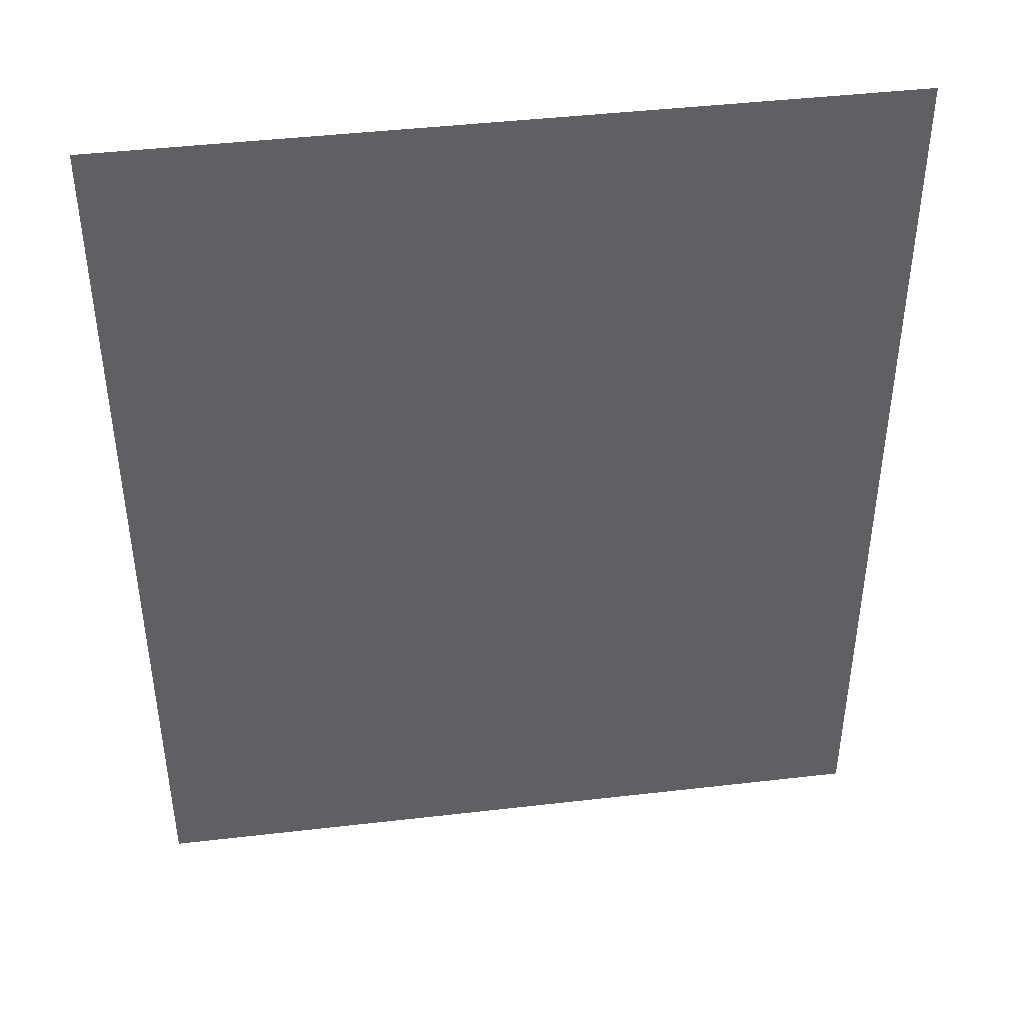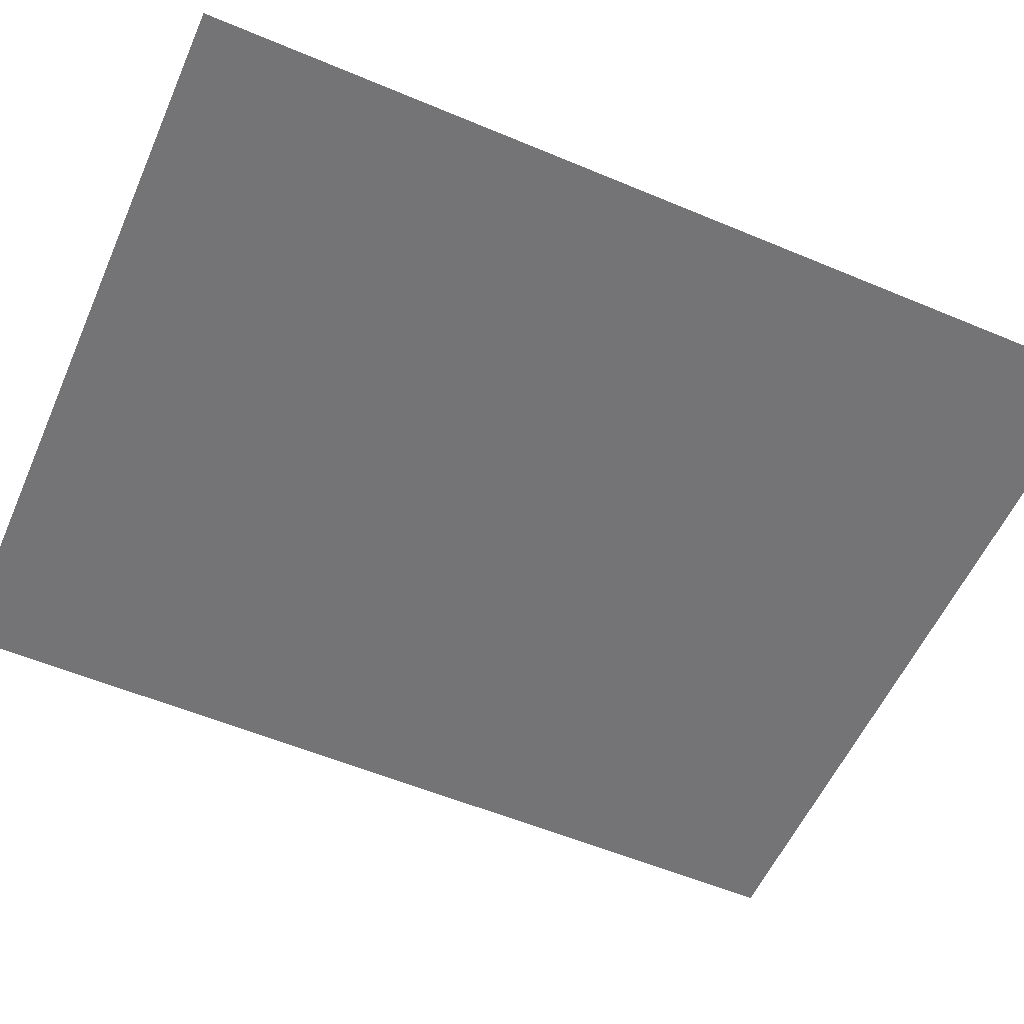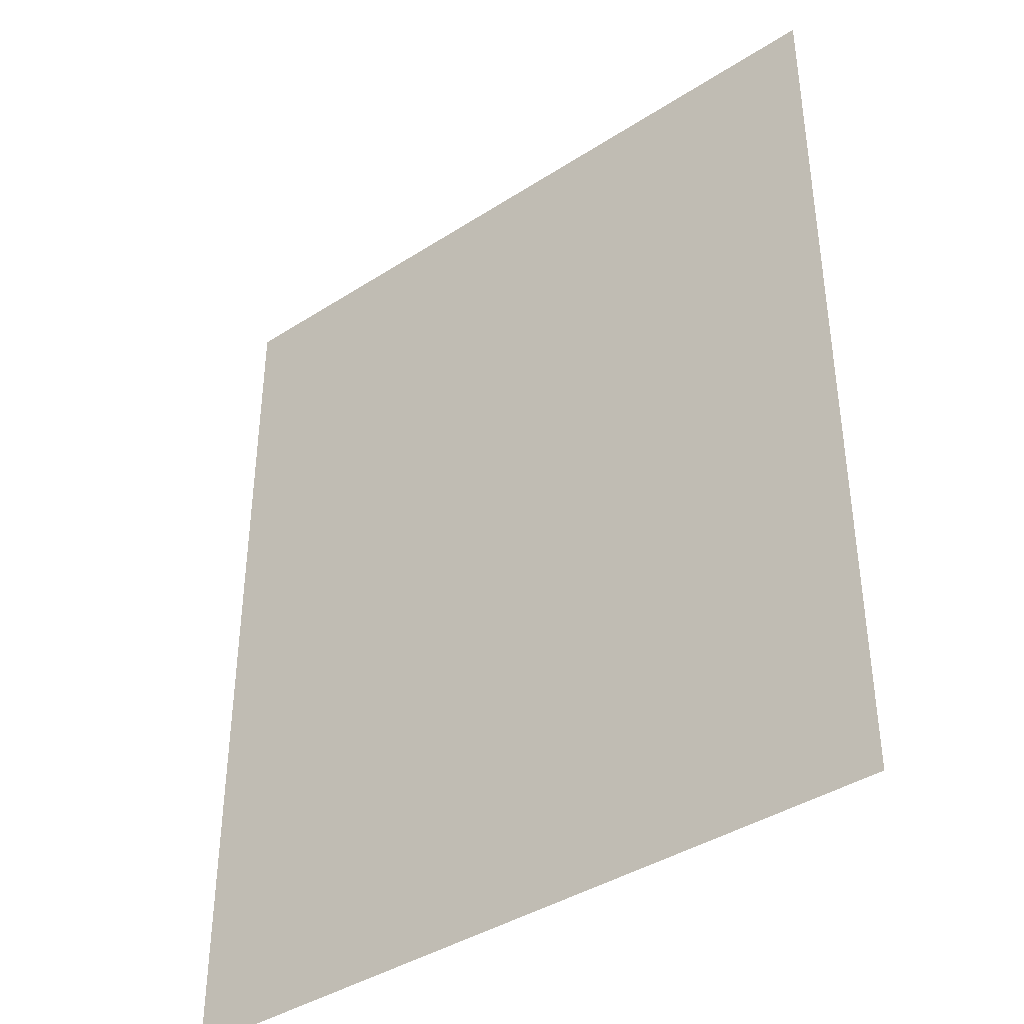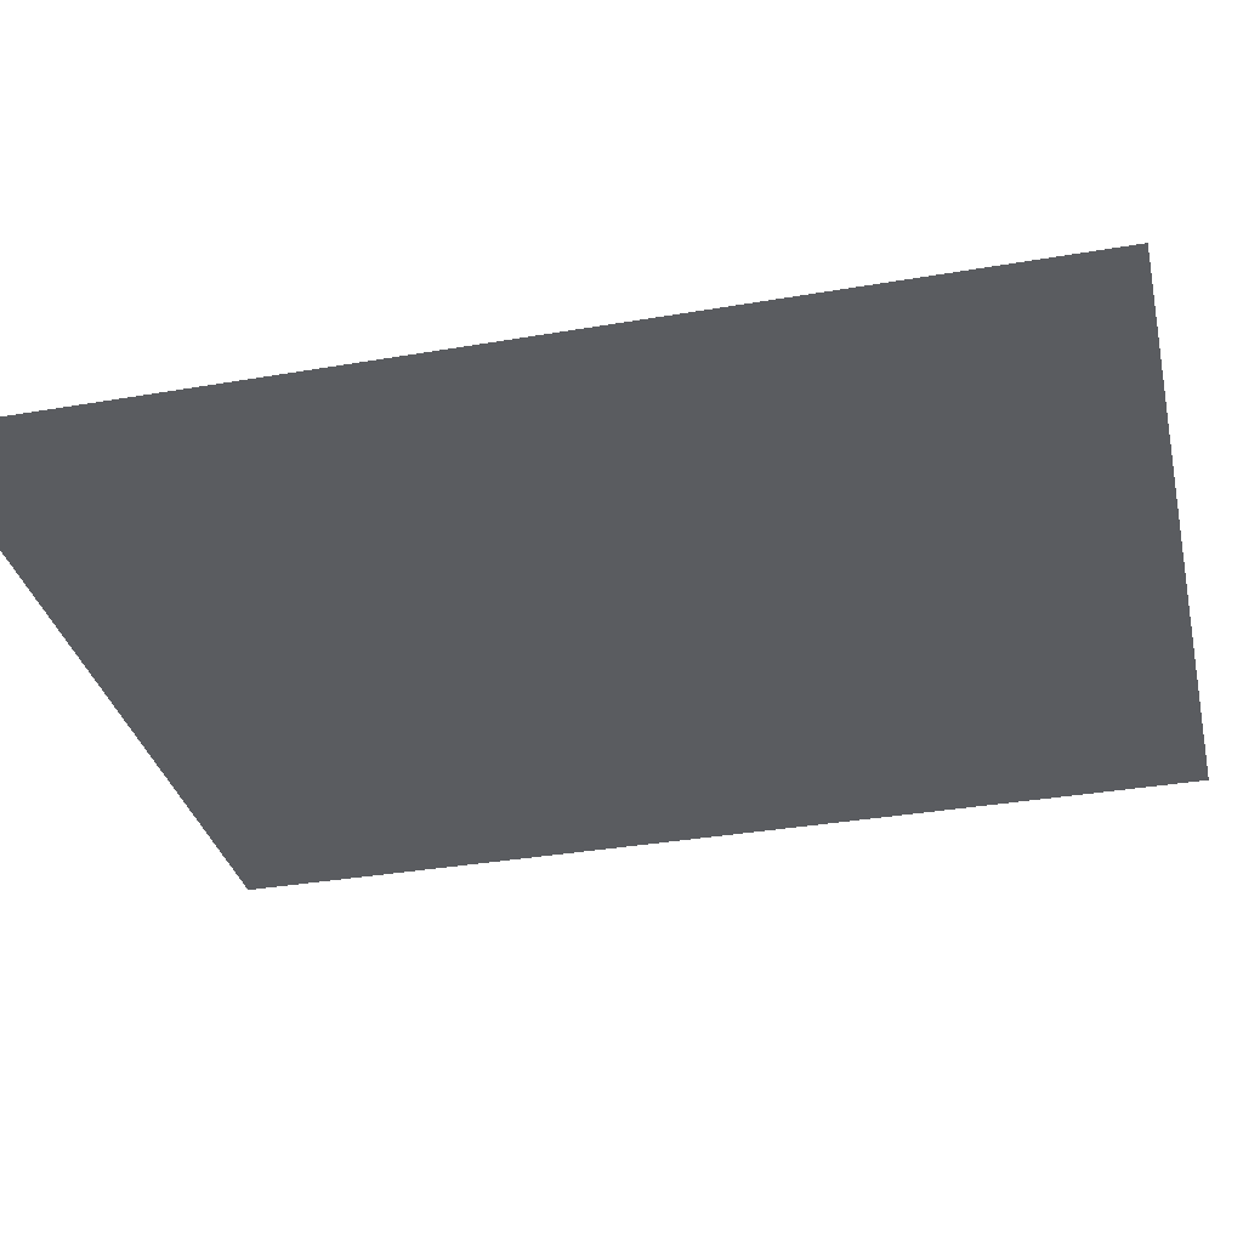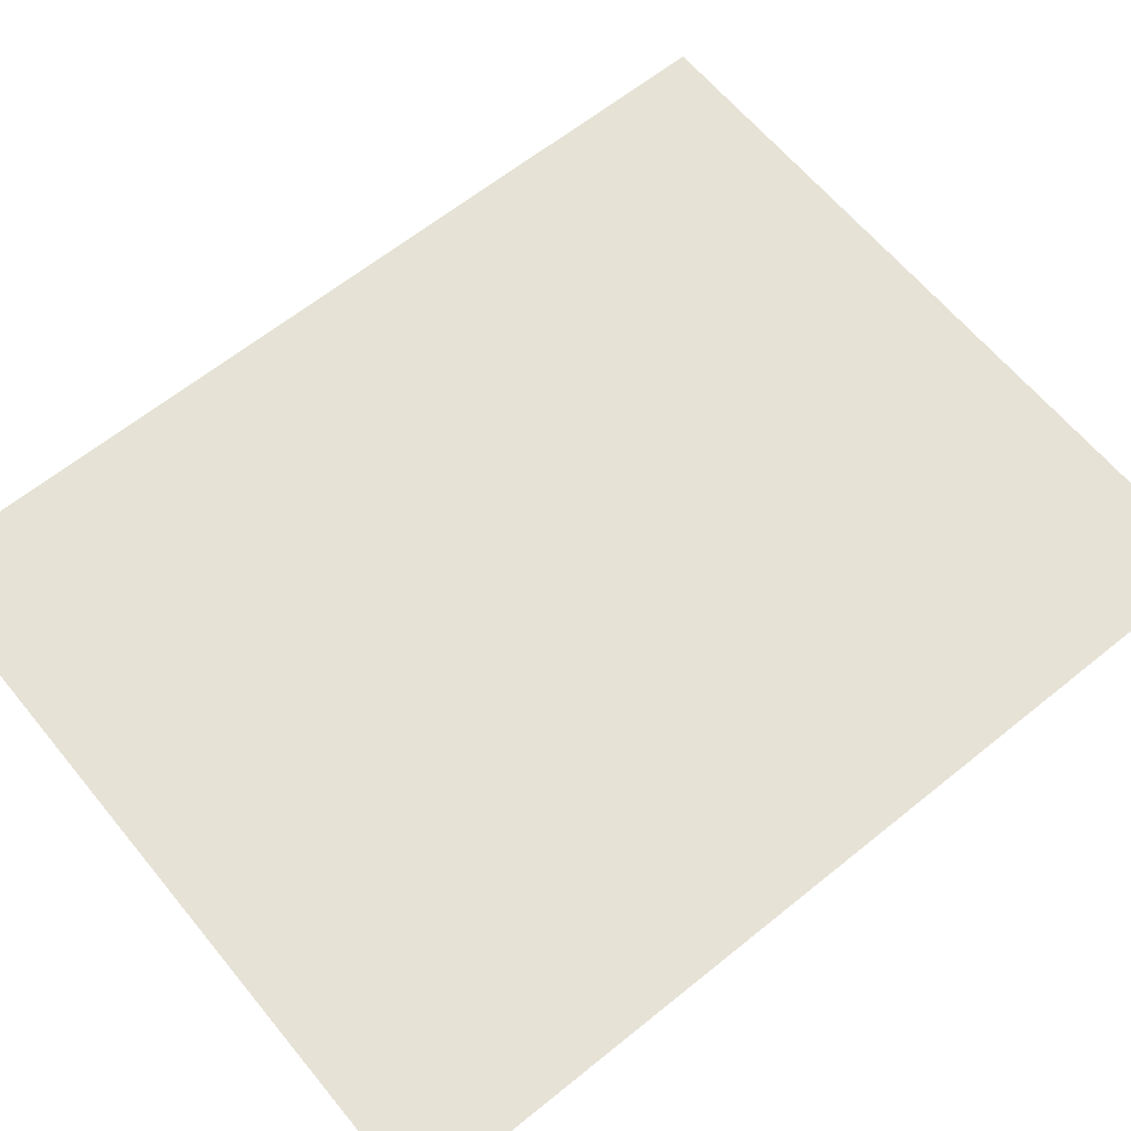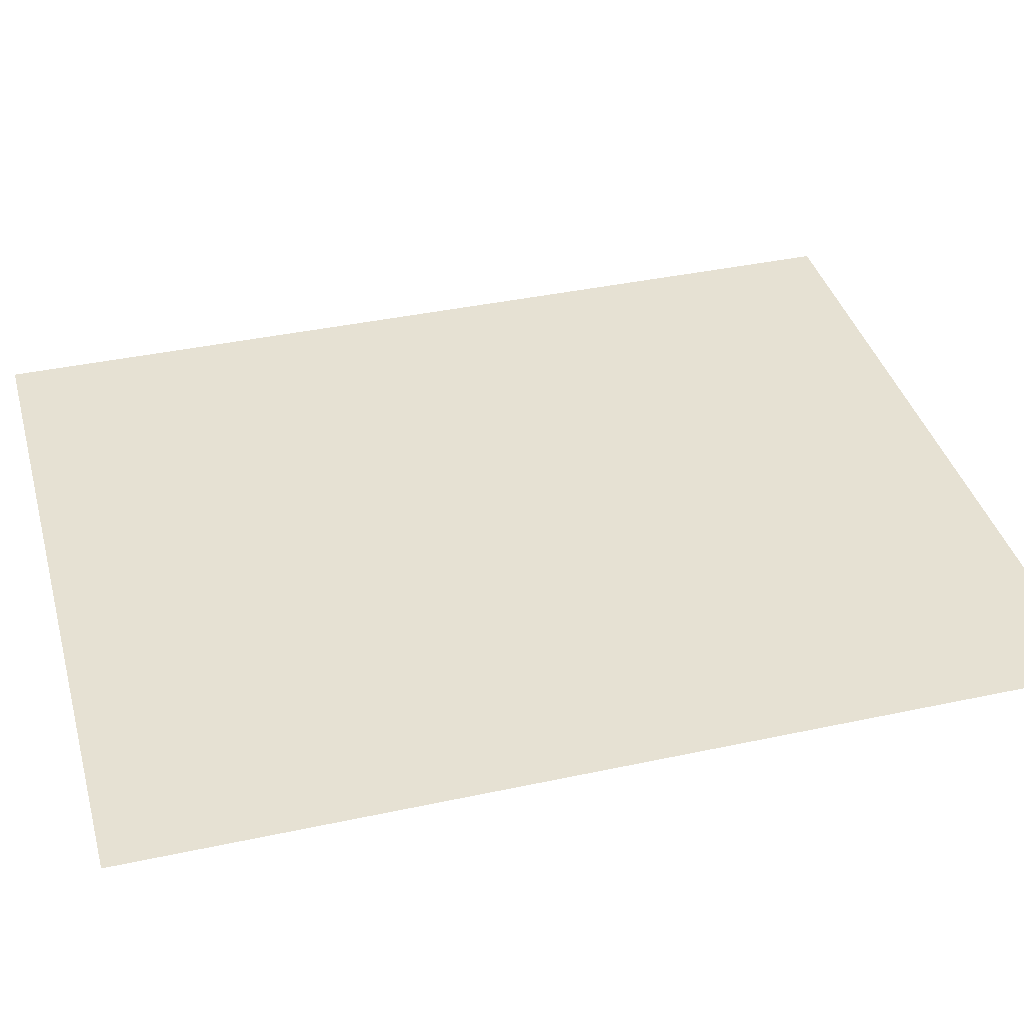
<metadata>
{"format":"obj","ext":"obj","renderer":"f3d","projection":"perspective","resolution":1024,"background":"white","views":[{"elev":43.5,"azim":172.2,"up":"+Z"},{"elev":-56.3,"azim":-113.7,"up":"+Y"},{"elev":-40.0,"azim":-141.5,"up":"+Z"},{"elev":-33.8,"azim":-76.8,"up":"+Y"},{"elev":63.1,"azim":50.7,"up":"+Y"},{"elev":38.6,"azim":-105.2,"up":"+Y"}]}
</metadata>
<code>
o floor_Plane
v 5.898 0 -7.24
v -5.862 0 -7.24
v 5.898 0 7.24
v -5.862 0 7.24
v 5.898 0 3.62
v 5.898 0 0
v 5.898 0 -3.62
v -5.862 0 -3.62
v -5.862 0 0
v -5.862 0 3.62
v 2.958 0 -7.24
v 0.01821 0 -7.24
v -2.922 0 -7.24
v -2.922 0 7.24
v 0.01821 0 7.24
v 2.958 0 7.24
v -2.922 0 -3.62
v 0.01821 0 -3.62
v 2.958 0 -3.62
v -2.922 0 0
v 0.01821 0 0
v 2.958 0 0
v -2.922 0 3.62
v 0.01821 0 3.62
v 2.958 0 3.62
f 14 10 23
f 17 2 13
f 20 8 17
f 23 9 20
f 5 22 6
f 25 21 22
f 24 20 21
f 6 19 7
f 22 18 19
f 21 17 18
f 7 11 1
f 19 12 11
f 18 13 12
f 3 25 5
f 16 24 25
f 15 23 24
f 14 4 10
f 17 8 2
f 20 9 8
f 23 10 9
f 5 25 22
f 25 24 21
f 24 23 20
f 6 22 19
f 22 21 18
f 21 20 17
f 7 19 11
f 19 18 12
f 18 17 13
f 3 16 25
f 16 15 24
f 15 14 23

</code>
